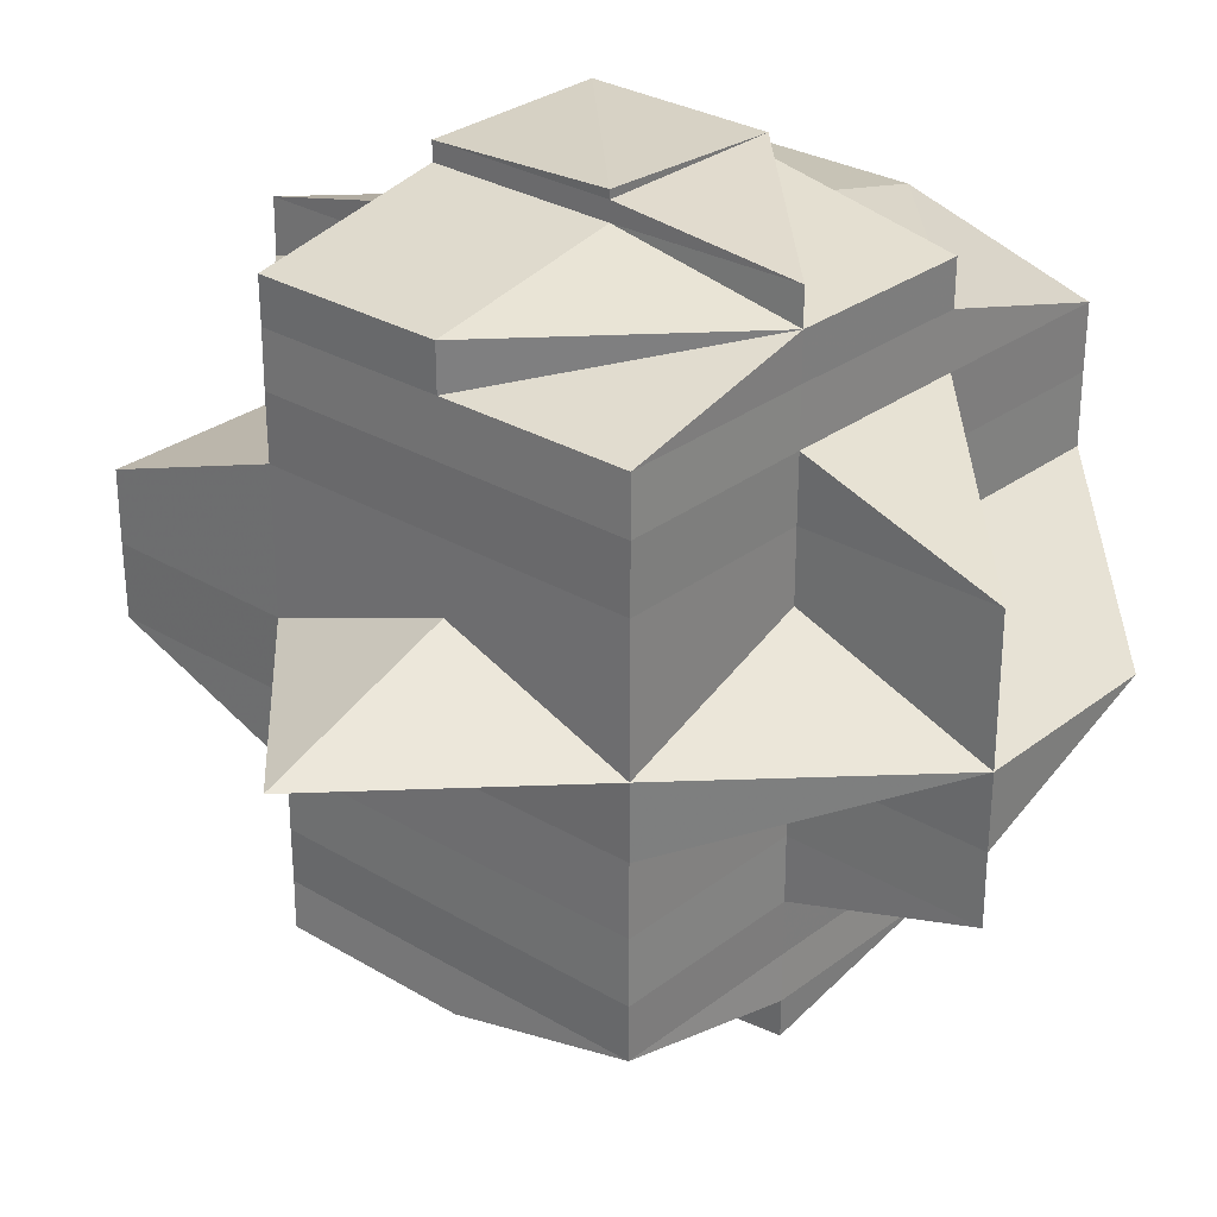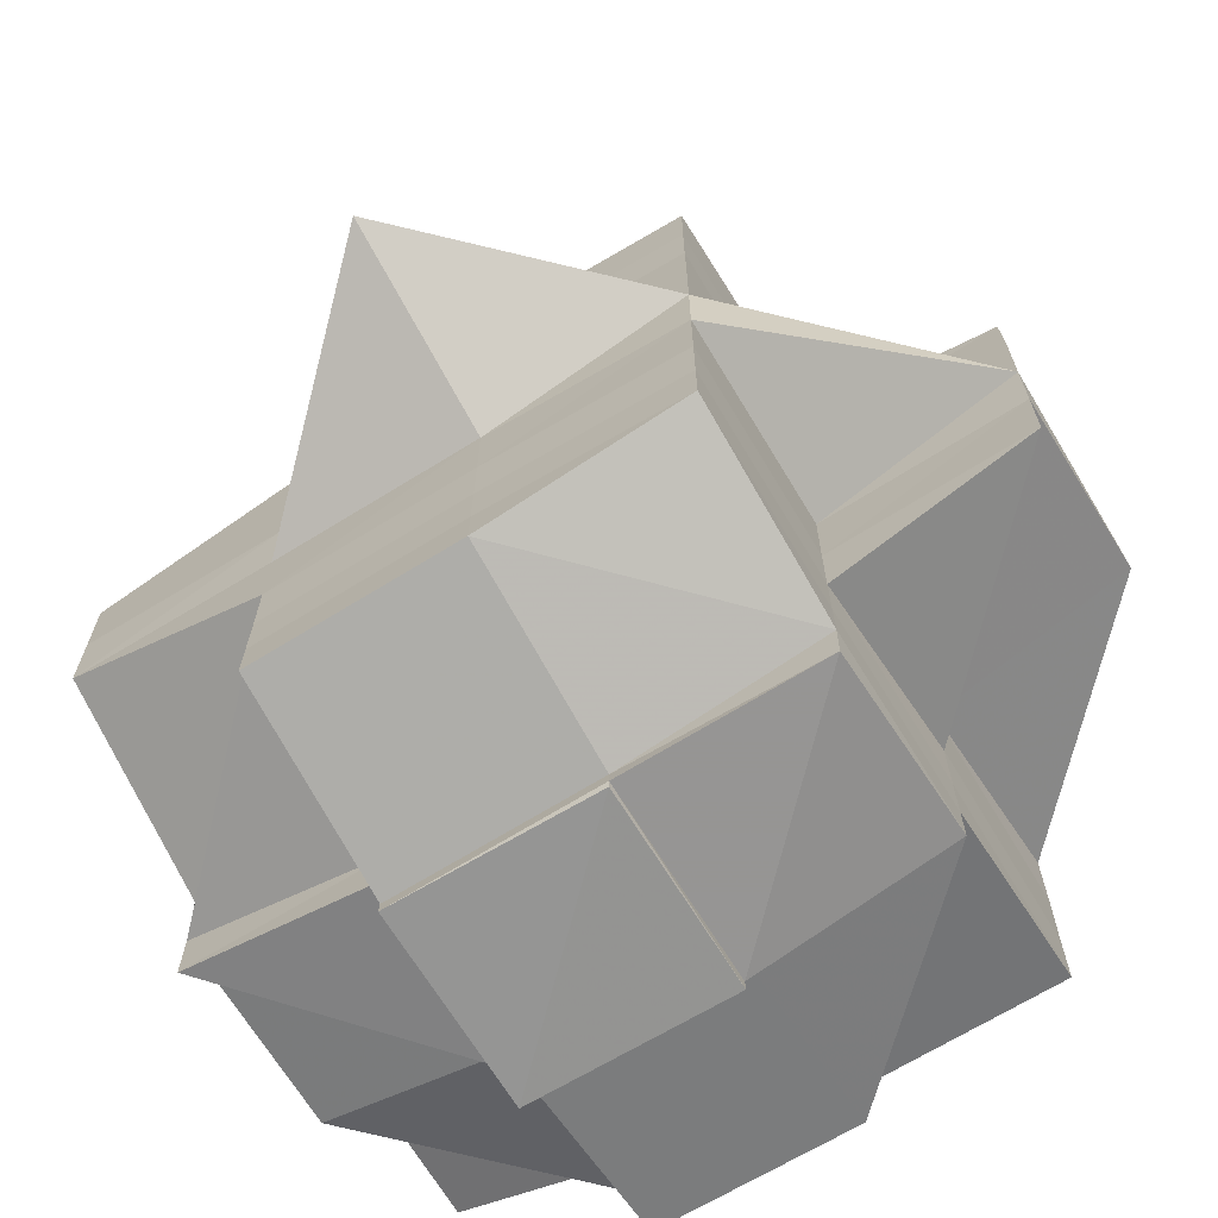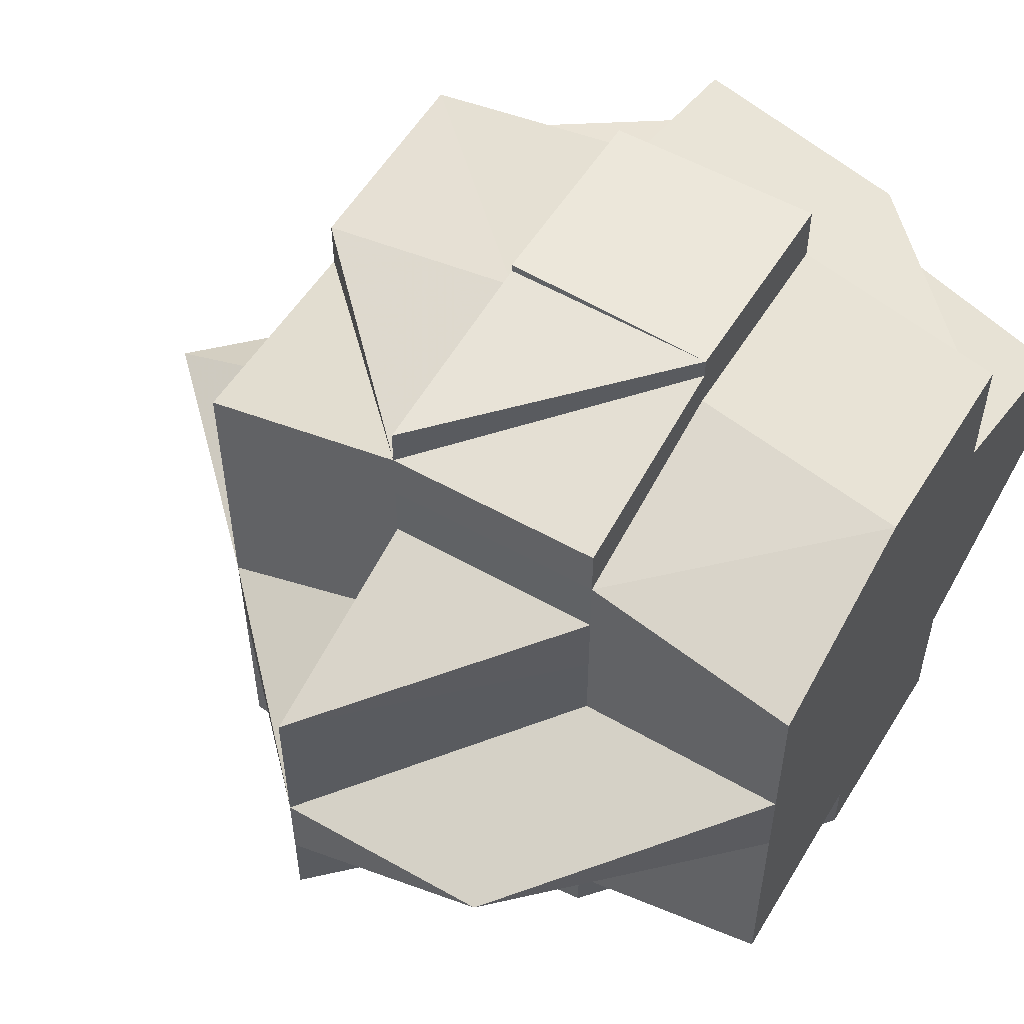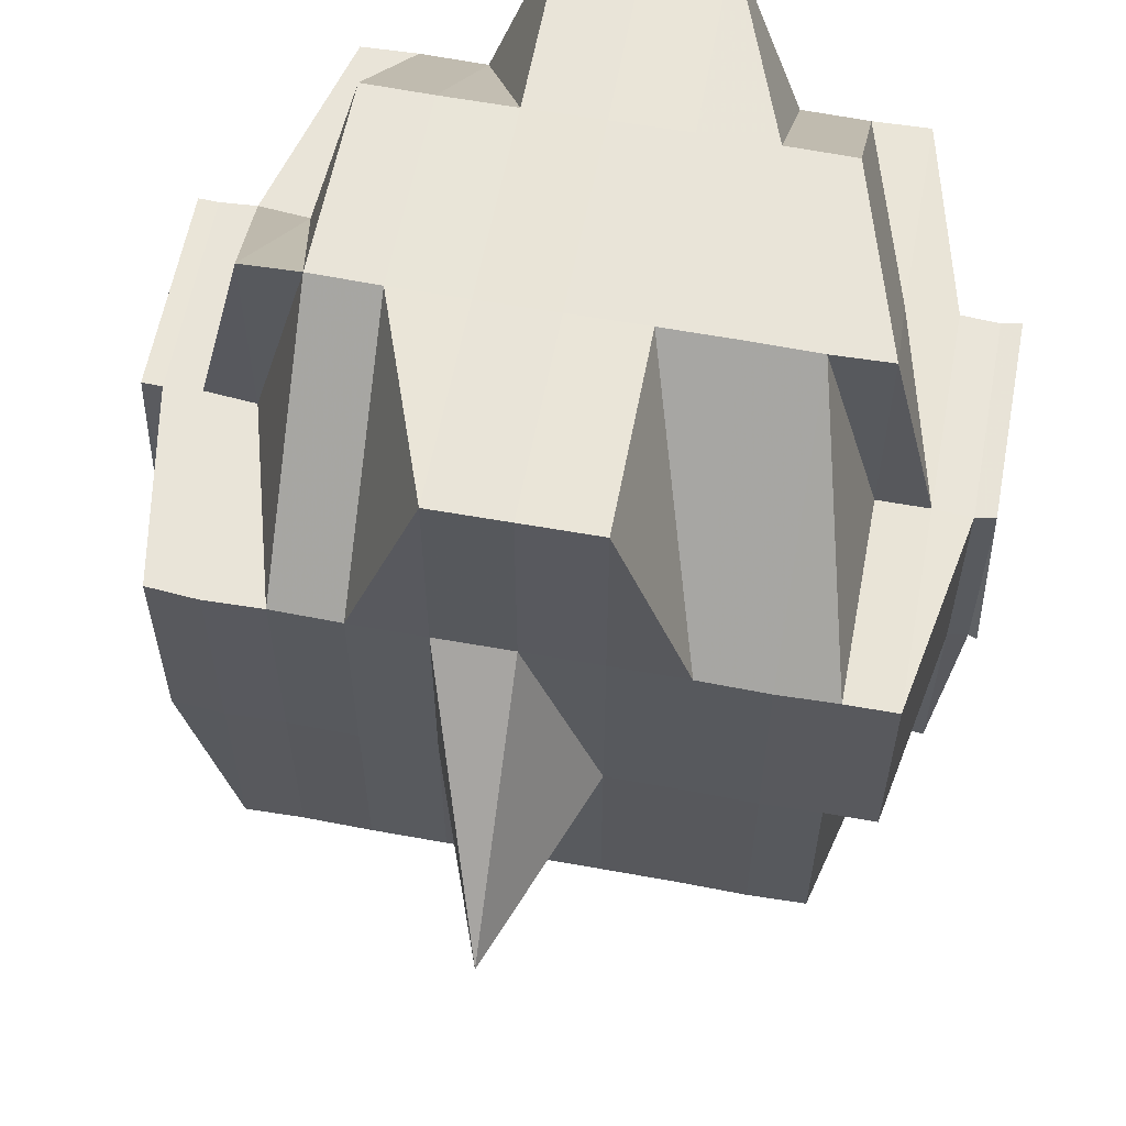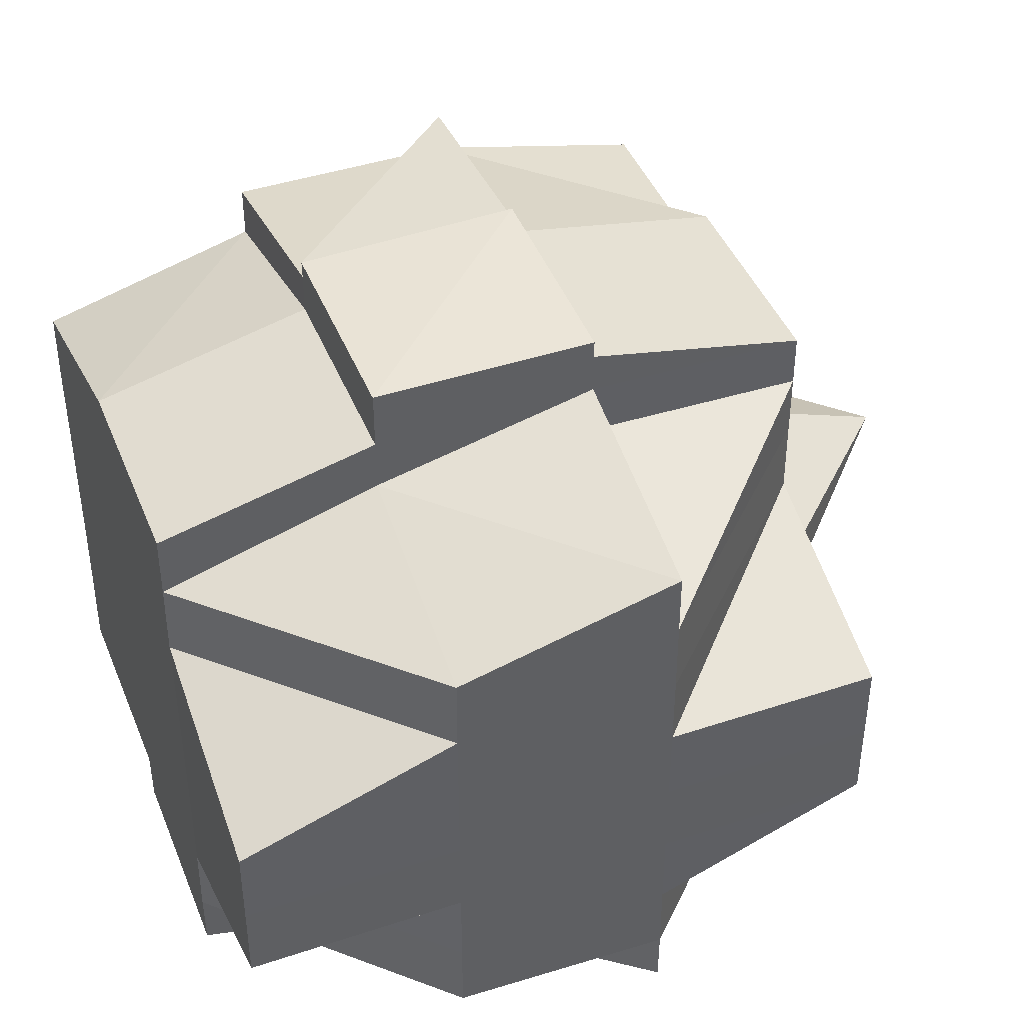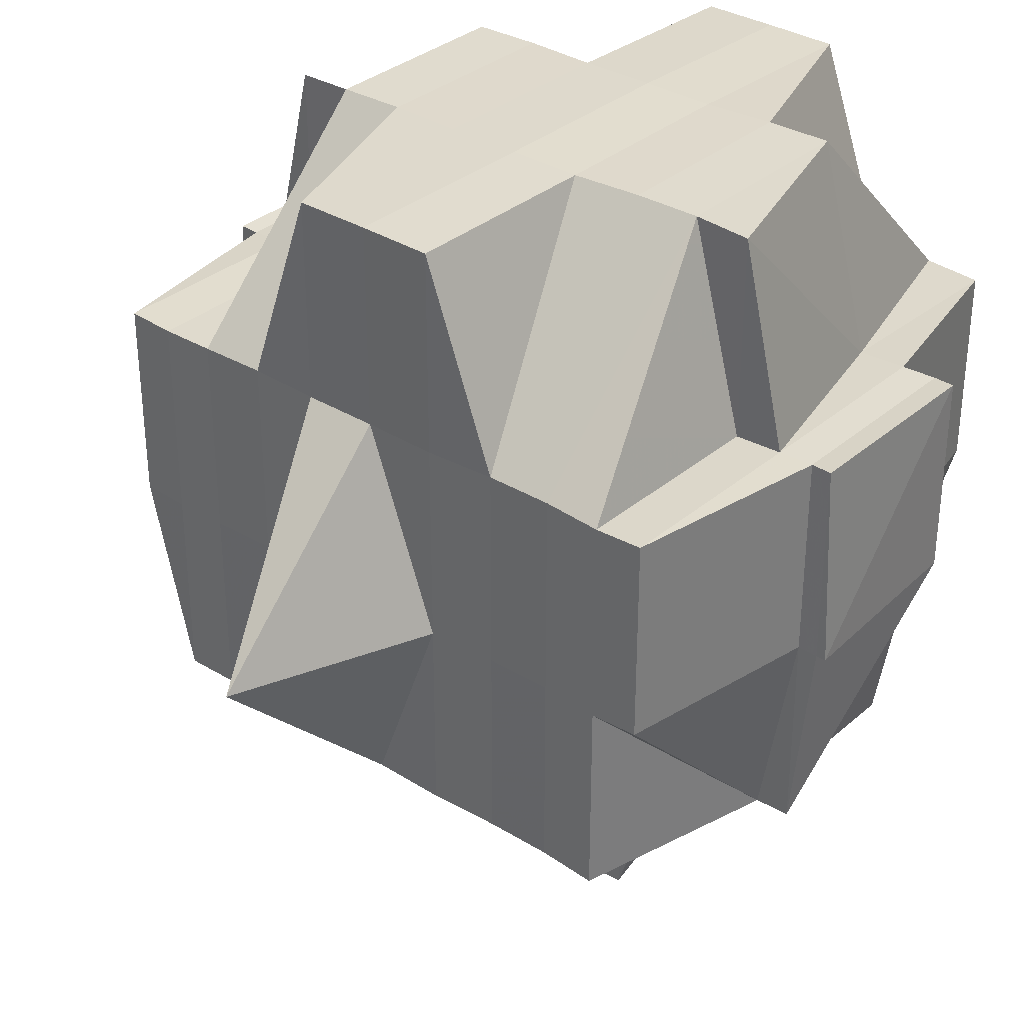
<metadata>
{"format":"obj","ext":"obj","renderer":"f3d","projection":"perspective","resolution":1024,"background":"white","views":[{"elev":28.8,"azim":-48.3,"up":"+Z"},{"elev":-69.2,"azim":-58.8,"up":"+Z"},{"elev":54.6,"azim":31.1,"up":"+Z"},{"elev":59.8,"azim":-79.3,"up":"+Y"},{"elev":42.9,"azim":159.0,"up":"+Z"},{"elev":32.9,"azim":-49.3,"up":"+Y"}]}
</metadata>
<code>
o 4163
v 2236 1895 10.65
v 2236 1895 10.65
v 2236 1895 10.65
v 2236 1895 10.65
v 2236 1895 10.65
v 2236 1895 10.65
v 2236 1895 10.65
v 2236 1895 10.65
v 2236 1895 10.65
v 2236 1895 10.65
v 2236 1895 10.65
v 2236 1895 10.65
v 2236 1895 10.65
v 2236 1895 10.65
v 2236 1895 10.65
v 2236 1895 10.65
v 2236 1895 10.65
v 2236 1895 10.65
v 2236 1895 10.65
v 2236 1895 10.65
v 2236 1895 10.65
v 2236 1895 10.65
v 2236 1895 10.65
v 2236 1895 10.65
v 2236 1895 10.65
v 2236 1895 10.65
v 2236 1895 10.65
v 2236 1895 10.66
v 2236 1895 10.65
v 2236 1895 10.65
v 2236 1895 10.65
v 2236 1895 10.66
v 2236 1895 10.66
v 2236 1895 10.66
v 2236 1895 10.66
v 2236 1895 10.66
v 2236 1895 10.66
v 2236 1895 10.65
v 2236 1895 10.66
v 2236 1895 10.66
v 2236 1895 10.66
v 2236 1895 10.66
v 2236 1895 10.66
v 2236 1895 10.66
v 2236 1895 10.67
v 2236 1895 10.66
v 2236 1895 10.66
v 2236 1895 10.66
v 2236 1895 10.67
v 2236 1895 10.66
v 2236 1895 10.66
v 2236 1895 10.67
v 2236 1895 10.67
v 2236 1895 10.66
v 2236 1895 10.66
v 2236 1895 10.66
v 2236 1895 10.66
v 2236 1895 10.65
v 2236 1895 10.66
v 2236 1895 10.66
v 2236 1895 10.65
v 2236 1895 10.65
v 2236 1895 10.66
v 2236 1895 10.65
v 2236 1895 10.66
v 2236 1895 10.66
v 2236 1895 10.66
v 2236 1895 10.65
v 2236 1895 10.66
v 2236 1895 10.65
v 2236 1895 10.66
v 2236 1895 10.66
v 2236 1895 10.66
v 2236 1895 10.66
v 2236 1895 10.66
v 2236 1895 10.66
v 2236 1895 10.66
v 2236 1895 10.67
v 2236 1895 10.67
v 2236 1895 10.66
v 2236 1895 10.67
v 2236 1895 10.67
v 2236 1895 10.67
v 2236 1895 10.67
v 2236 1895 10.66
v 2236 1895 10.66
v 2236 1895 10.66
v 2236 1895 10.66
v 2236 1895 10.66
v 2236 1895 10.67
v 2236 1895 10.66
v 2236 1895 10.66
v 2236 1895 10.66
v 2236 1895 10.66
v 2236 1895 10.67
v 2236 1895 10.67
v 2236 1895 10.66
v 2236 1895 10.67
v 2236 1895 10.67
v 2236 1895 10.67
v 2236 1895 10.67
v 2236 1895 10.67
v 2236 1895 10.67
v 2236 1895 10.67
v 2236 1895 10.67
v 2236 1895 10.67
v 2236 1895 10.67
v 2236 1895 10.68
v 2236 1895 10.67
v 2236 1895 10.68
v 2236 1895 10.68
v 2236 1895 10.67
v 2236 1895 10.68
v 2236 1895 10.68
v 2236 1895 10.68
v 2236 1895 10.68
v 2236 1895 10.68
v 2236 1895 10.68
v 2236 1895 10.67
v 2236 1895 10.68
v 2236 1895 10.68
v 2236 1895 10.68
v 2236 1895 10.67
v 2236 1895 10.67
v 2236 1895 10.67
v 2236 1895 10.67
v 2236 1895 10.67
v 2236 1895 10.67
v 2236 1895 10.68
v 2236 1895 10.68
v 2236 1895 10.67
v 2236 1895 10.67
v 2236 1895 10.67
v 2236 1895 10.67
v 2236 1895 10.67
v 2236 1895 10.67
v 2236 1895 10.67
v 2236 1895 10.67
v 2236 1895 10.67
v 2236 1895 10.66
v 2236 1895 10.67
v 2236 1895 10.67
v 2236 1895 10.67
v 2236 1895 10.66
v 2236 1895 10.66
v 2236 1895 10.66
v 2236 1895 10.66
v 2236 1895 10.66
v 2236 1895 10.65
v 2236 1895 10.66
v 2236 1895 10.66
v 2236 1895 10.66
v 2236 1895 10.66
v 2236 1895 10.67
v 2236 1895 10.67
v 2236 1895 10.67
v 2236 1895 10.67
v 2236 1895 10.67
v 2236 1895 10.68
v 2236 1895 10.67
v 2236 1895 10.67
v 2236 1895 10.67
v 2236 1895 10.67
v 2236 1895 10.67
v 2236 1895 10.67
v 2236 1895 10.66
v 2236 1895 10.67
v 2236 1895 10.66
v 2236 1895 10.67
v 2236 1895 10.67
v 2236 1895 10.67
v 2236 1895 10.68
v 2236 1895 10.66
v 2236 1895 10.66
v 2236 1895 10.66
v 2236 1895 10.66
v 2236 1895 10.66
v 2236 1895 10.66
v 2236 1895 10.66
v 2236 1895 10.66
v 2236 1895 10.66
v 2236 1895 10.67
v 2236 1895 10.65
v 2236 1895 10.66
v 2236 1895 10.66
v 2236 1895 10.65
v 2236 1895 10.65
v 2236 1895 10.65
v 2236 1895 10.65
v 2236 1895 10.65
v 2236 1895 10.65
v 2236 1895 10.65
v 2236 1895 10.67
v 2236 1895 10.66
v 2236 1895 10.67
v 2236 1895 10.67
v 2236 1895 10.67
v 2236 1895 10.67
v 2236 1895 10.67
v 2236 1895 10.67
v 2236 1895 10.67
v 2236 1895 10.67
v 2236 1895 10.67
v 2236 1895 10.67
v 2236 1895 10.68
v 2236 1895 10.68
v 2236 1895 10.68
v 2236 1895 10.67
v 2236 1895 10.68
v 2236 1895 10.68
v 2236 1895 10.68
v 2236 1895 10.68
v 2236 1895 10.68
v 2236 1895 10.68
v 2236 1895 10.68
v 2236 1895 10.68
v 2236 1895 10.68
v 2236 1895 10.68
v 2236 1895 10.69
v 2236 1895 10.68
v 2236 1895 10.68
v 2236 1895 10.68
v 2236 1895 10.68
v 2236 1895 10.69
v 2236 1895 10.69
v 2236 1895 10.69
v 2236 1895 10.69
v 2236 1895 10.69
v 2236 1895 10.69
v 2236 1895 10.69
v 2236 1895 10.69
v 2236 1895 10.69
v 2236 1895 10.69
v 2236 1895 10.69
v 2236 1895 10.68
v 2236 1895 10.69
v 2236 1895 10.69
v 2236 1895 10.69
v 2236 1895 10.69
v 2236 1895 10.69
v 2236 1895 10.69
v 2236 1895 10.69
v 2236 1895 10.69
v 2236 1895 10.68
v 2236 1895 10.69
v 2236 1895 10.69
v 2236 1895 10.69
v 2236 1895 10.68
v 2236 1895 10.68
v 2236 1895 10.68
v 2236 1895 10.68
v 2236 1895 10.68
v 2236 1895 10.68
v 2236 1895 10.68
v 2236 1895 10.68
v 2236 1895 10.69
v 2236 1895 10.69
v 2236 1895 10.69
v 2236 1895 10.68
v 2236 1895 10.69
v 2236 1895 10.69
v 2236 1895 10.69
v 2236 1895 10.69
v 2236 1895 10.69
v 2236 1895 10.69
v 2236 1895 10.68
v 2236 1895 10.69
v 2236 1895 10.69
v 2236 1895 10.68
v 2236 1895 10.69
v 2236 1895 10.69
v 2236 1895 10.69
v 2236 1895 10.69
v 2236 1895 10.69
v 2236 1895 10.69
v 2236 1895 10.69
v 2236 1895 10.69
v 2236 1895 10.69
v 2236 1895 10.69
v 2236 1895 10.68
v 2236 1895 10.68
v 2236 1895 10.68
v 2236 1895 10.68
v 2236 1895 10.69
v 2236 1895 10.68
v 2236 1895 10.68
v 2236 1895 10.68
v 2236 1895 10.68
v 2236 1895 10.68
v 2236 1895 10.68
v 2236 1895 10.68
v 2236 1895 10.69
v 2236 1895 10.68
v 2236 1895 10.68
v 2236 1895 10.67
v 2236 1895 10.67
v 2236 1895 10.68
v 2236 1895 10.68
v 2236 1895 10.68
v 2236 1895 10.67
v 2236 1895 10.67
v 2236 1895 10.67
v 2236 1895 10.67
v 2236 1895 10.67
v 2236 1895 10.68
v 2236 1895 10.67
v 2236 1895 10.65
v 2236 1895 10.65
v 2236 1895 10.65
v 2236 1895 10.65
v 2236 1895 10.65
v 2236 1895 10.65
v 2236 1895 10.65
v 2236 1895 10.68
v 2236 1895 10.68
v 2236 1895 10.68
v 2236 1895 10.68
v 2236 1895 10.69
v 2236 1895 10.69
v 2236 1895 10.69
v 2236 1895 10.69
v 2236 1895 10.69
v 2236 1895 10.69
v 2236 1895 10.69
v 2236 1895 10.69
v 2236 1895 10.69
f 1 2 3
f 4 5 2
f 6 7 3
f 8 9 7
f 10 11 6
f 11 12 13
f 14 15 1
f 15 16 4
f 17 18 15
f 16 19 20
f 15 21 16
f 16 22 23
f 23 24 25
f 22 26 19
f 27 28 26
f 29 22 30
f 31 32 22
f 32 33 34
f 34 35 36
f 37 36 38
f 39 40 34
f 39 41 40
f 42 41 39
f 43 42 39
f 44 45 42
f 46 44 43
f 47 42 43
f 48 49 47
f 50 48 51
f 49 52 53
f 51 43 54
f 55 46 54
f 54 43 56
f 56 57 58
f 43 59 60
f 54 60 61
f 21 61 5
f 21 54 62
f 63 54 21
f 64 63 21
f 64 21 15
f 65 63 64
f 65 66 63
f 67 65 64
f 68 67 64
f 69 67 70
f 67 71 65
f 71 66 65
f 66 72 73
f 74 71 75
f 76 77 72
f 78 79 77
f 80 81 76
f 81 82 83
f 84 83 85
f 86 85 87
f 88 89 71
f 89 90 91
f 71 91 66
f 92 91 71
f 91 93 94
f 90 95 96
f 91 96 97
f 98 96 91
f 96 99 93
f 100 101 99
f 96 100 84
f 102 100 96
f 102 103 100
f 103 104 100
f 104 105 101
f 100 104 106
f 107 108 104
f 109 103 102
f 108 110 111
f 104 111 112
f 113 111 104
f 111 114 105
f 115 116 114
f 111 115 117
f 117 118 119
f 120 115 111
f 121 122 118
f 123 121 124
f 125 124 126
f 124 127 128
f 129 130 127
f 106 124 131
f 106 131 53
f 53 131 132
f 53 132 42
f 133 134 132
f 42 132 41
f 132 135 41
f 132 136 135
f 135 137 41
f 136 138 135
f 135 138 137
f 136 139 138
f 41 137 140
f 41 140 40
f 137 141 140
f 138 142 143
f 40 140 144
f 40 144 145
f 140 146 144
f 140 141 146
f 144 146 147
f 144 147 145
f 148 145 149
f 150 151 145
f 145 152 153
f 145 153 26
f 154 155 141
f 155 156 157
f 158 157 141
f 156 159 160
f 161 160 157
f 141 157 162
f 141 162 146
f 157 160 163
f 157 163 162
f 162 163 164
f 162 165 166
f 163 167 165
f 146 162 168
f 146 168 147
f 160 169 163
f 169 170 167
f 163 169 171
f 160 172 169
f 147 168 173
f 147 173 174
f 174 173 67
f 175 176 174
f 173 177 178
f 168 179 173
f 173 179 180
f 179 181 177
f 168 182 179
f 12 175 183
f 184 174 183
f 183 185 186
f 187 183 13
f 183 68 13
f 13 68 188
f 68 189 190
f 191 190 192
f 193 182 194
f 195 196 182
f 196 197 198
f 171 198 182
f 182 198 199
f 182 199 179
f 179 199 92
f 199 200 181
f 199 201 200
f 198 202 199
f 202 102 199
f 202 109 102
f 198 203 202
f 203 109 202
f 204 203 198
f 203 205 109
f 204 205 203
f 109 206 103
f 205 206 109
f 206 207 208
f 205 209 206
f 210 211 207
f 209 210 206
f 206 210 113
f 212 209 205
f 213 214 210
f 212 215 209
f 216 215 212
f 217 218 212
f 218 219 215
f 220 212 205
f 220 205 204
f 169 220 204
f 221 212 220
f 172 220 169
f 172 221 220
f 215 222 223
f 215 224 222
f 225 226 224
f 227 228 226
f 229 227 230
f 231 229 232
f 232 233 215
f 232 225 233
f 234 232 235
f 230 236 237
f 230 237 238
f 237 239 240
f 241 240 242
f 238 243 244
f 238 245 243
f 246 247 238
f 214 246 248
f 233 238 248
f 248 238 249
f 250 248 210
f 210 248 120
f 248 249 120
f 120 249 115
f 115 249 251
f 249 252 251
f 251 253 130
f 252 254 253
f 251 252 255
f 252 256 254
f 257 258 256
f 259 257 252
f 260 261 252
f 261 262 263
f 263 262 264
f 265 263 266
f 267 262 265
f 263 268 269
f 262 270 268
f 271 272 270
f 262 271 225
f 273 274 262
f 274 275 272
f 276 275 277
f 276 278 279
f 280 263 281
f 281 282 283
f 281 284 282
f 280 281 285
f 285 281 221
f 285 221 172
f 286 280 285
f 287 280 286
f 288 285 172
f 286 285 288
f 288 172 160
f 289 286 288
f 255 286 289
f 290 291 286
f 291 292 293
f 294 290 289
f 289 288 295
f 296 294 139
f 139 289 295
f 297 289 139
f 298 299 297
f 300 298 301
f 139 295 138
f 138 295 158
f 302 139 303
f 303 139 304
f 295 305 306
f 295 306 142
f 307 308 309
f 308 310 311
f 307 312 313
f 314 315 316
f 317 318 315
f 319 320 321
f 322 323 324
f 324 325 326

</code>
